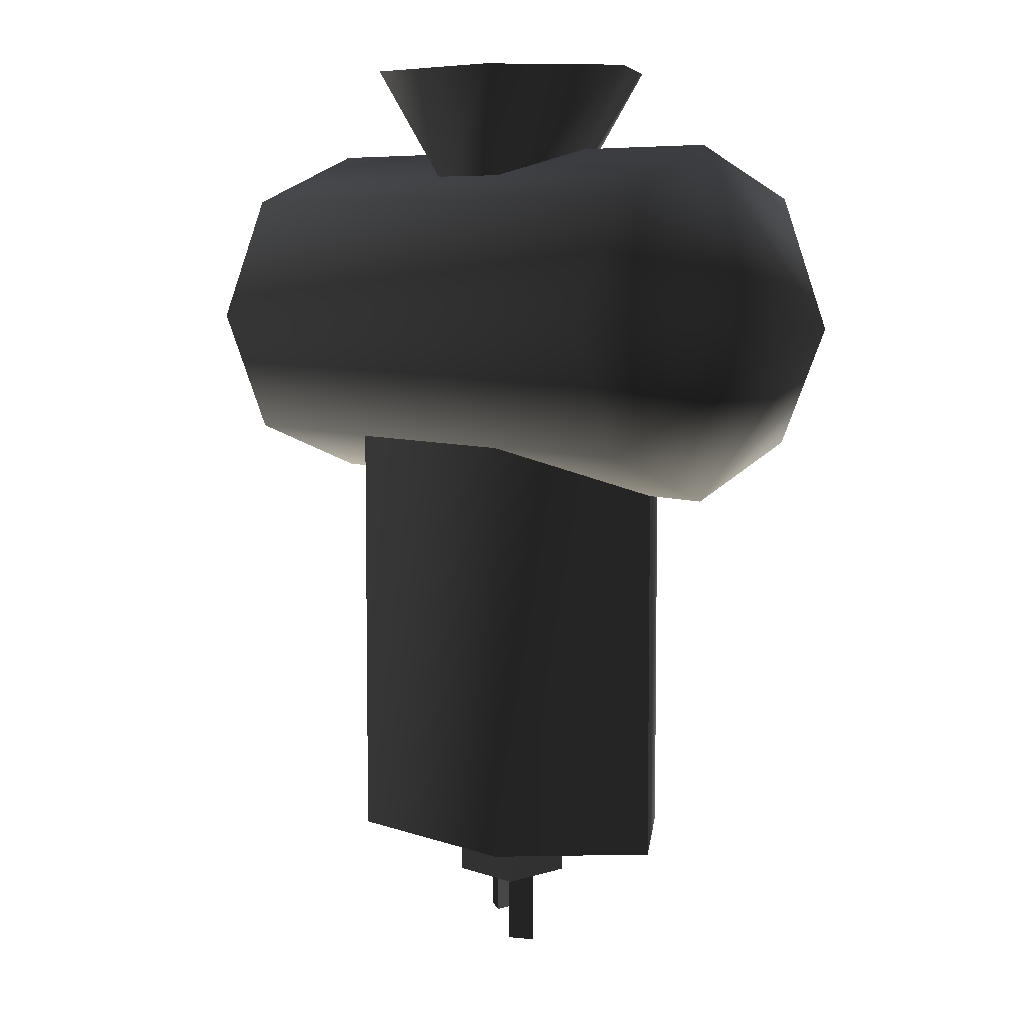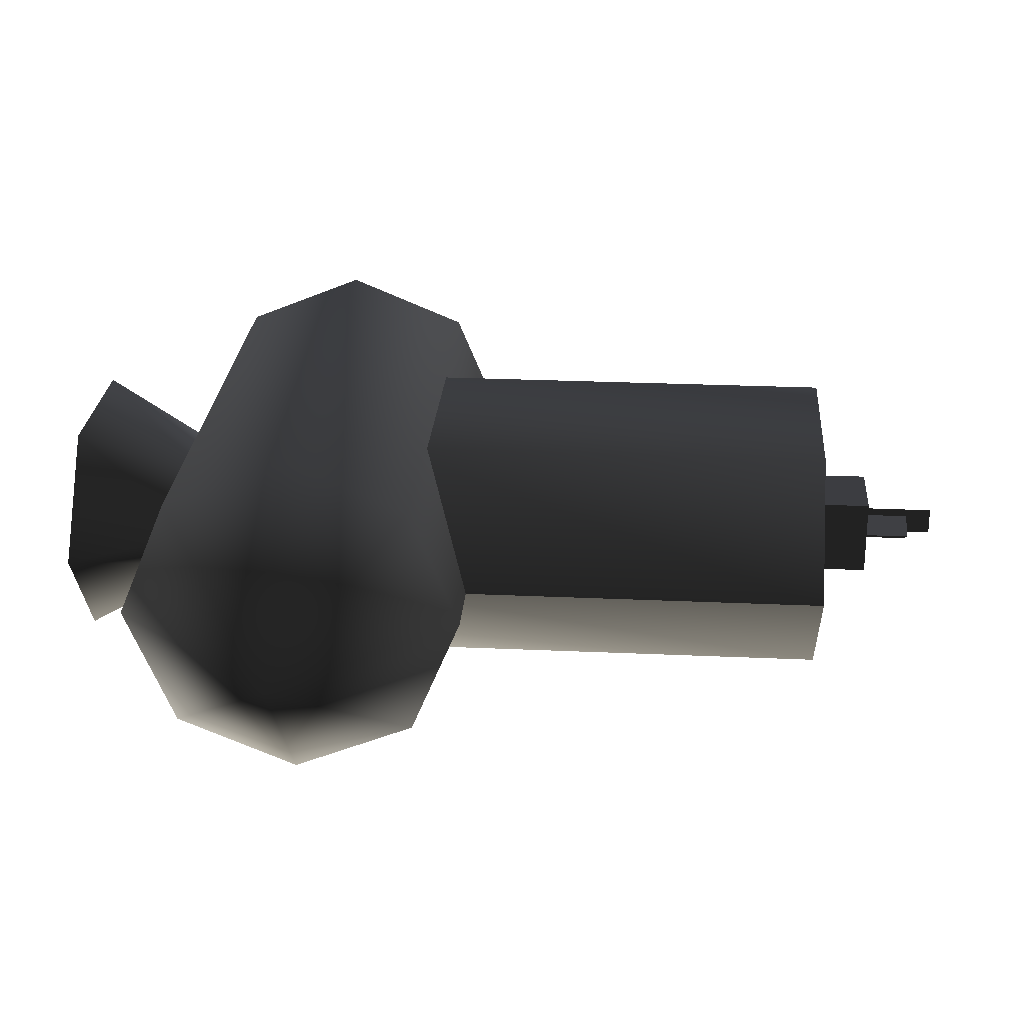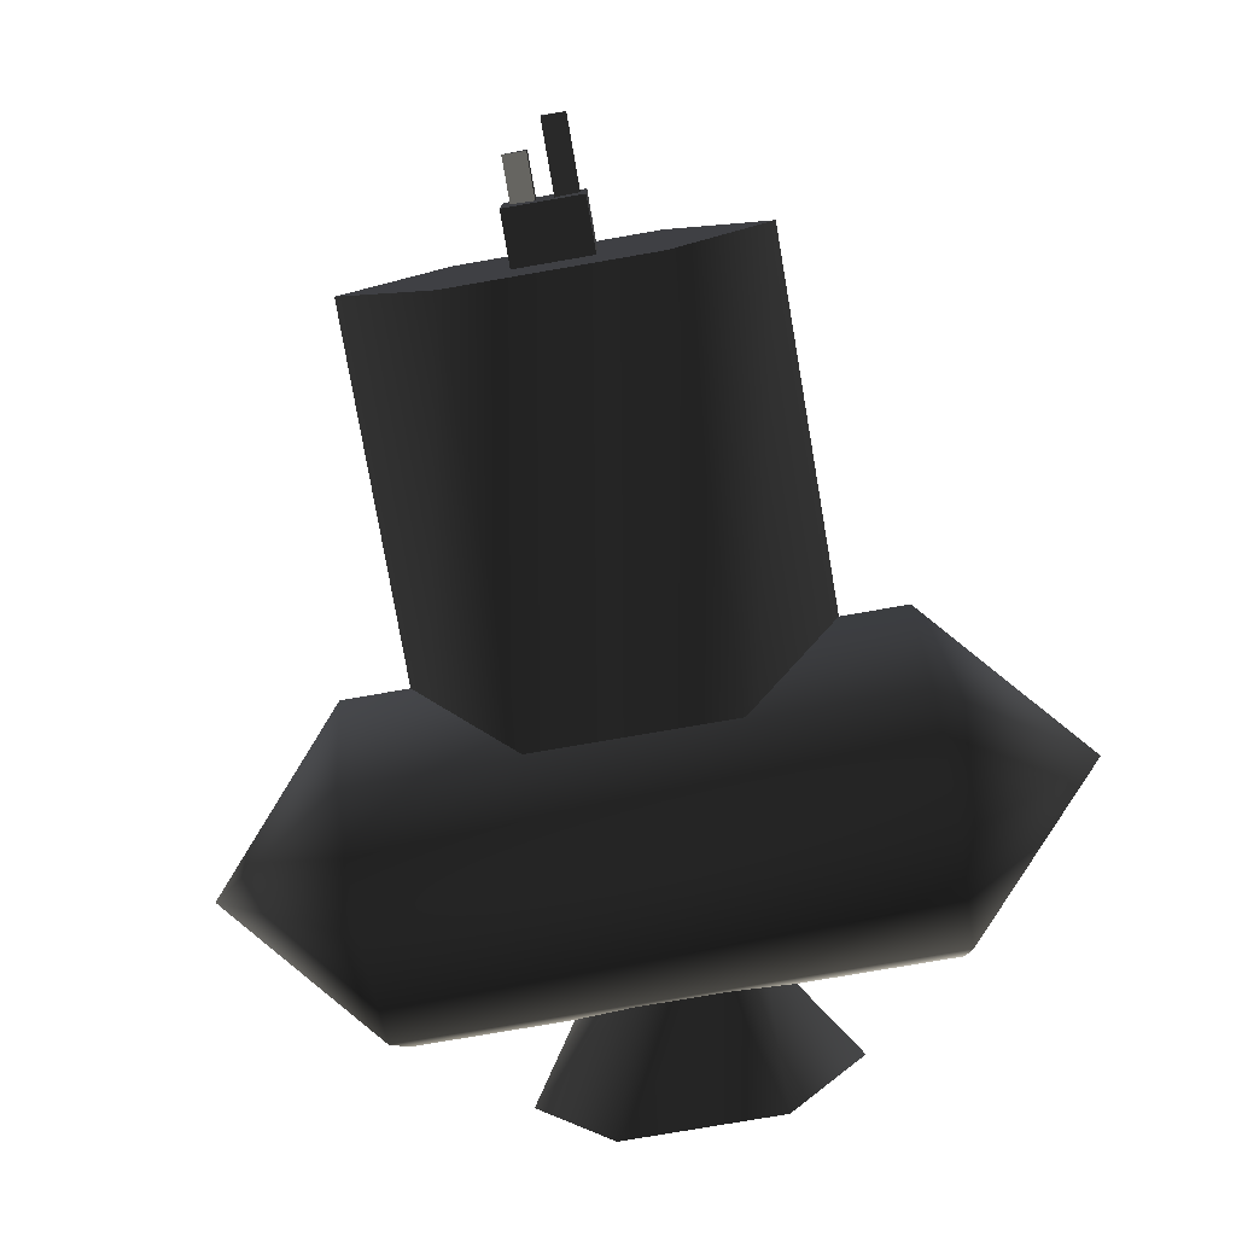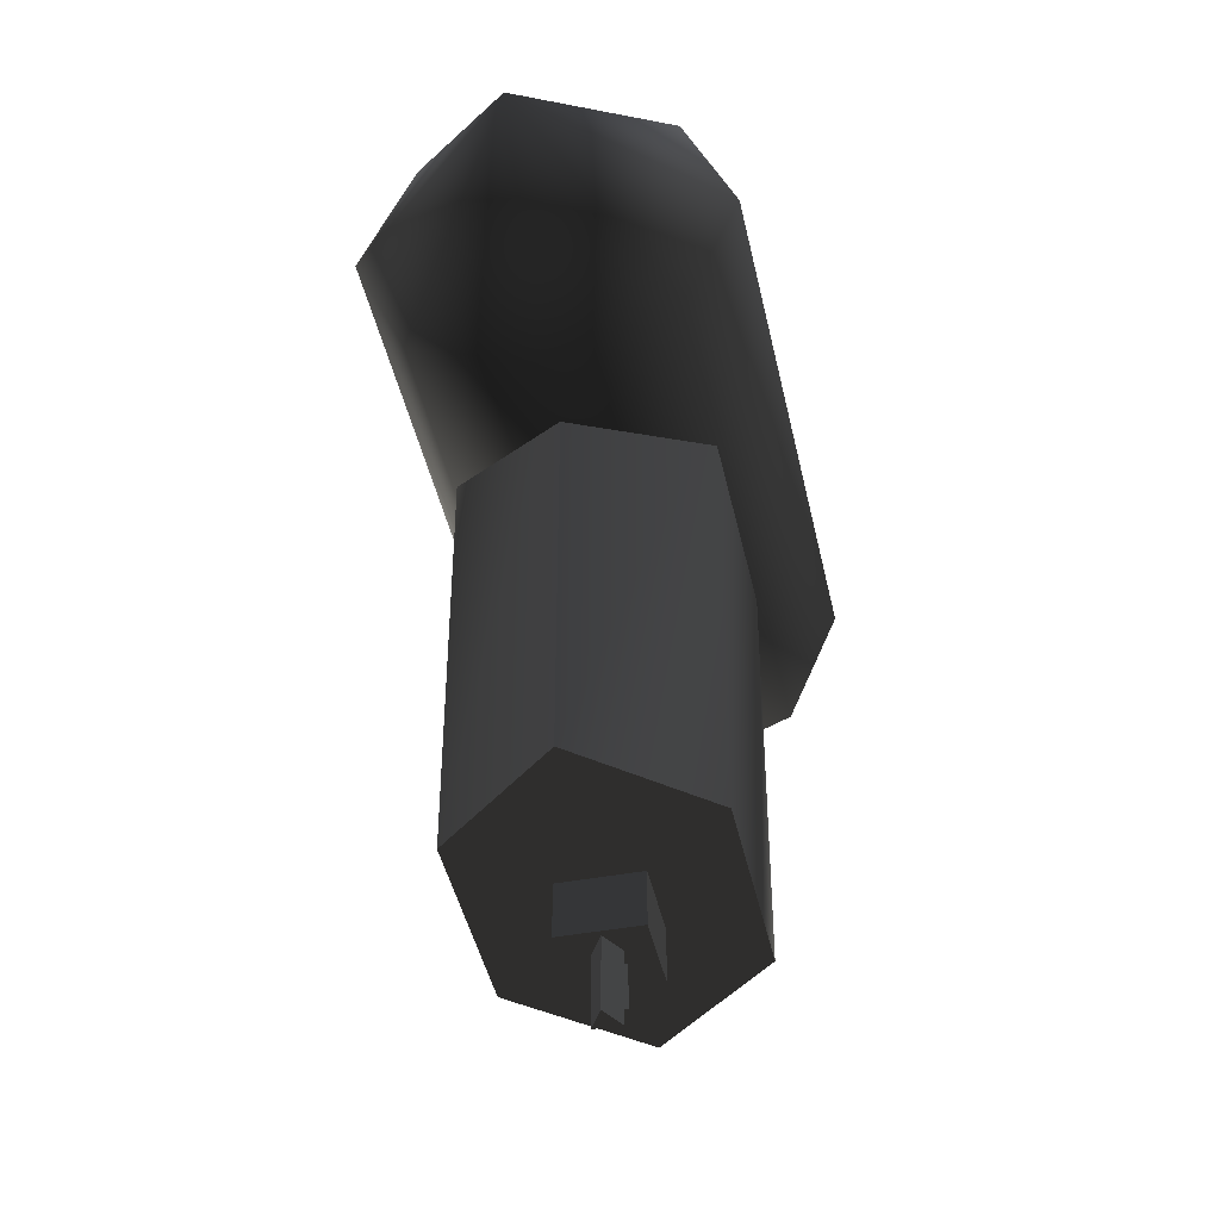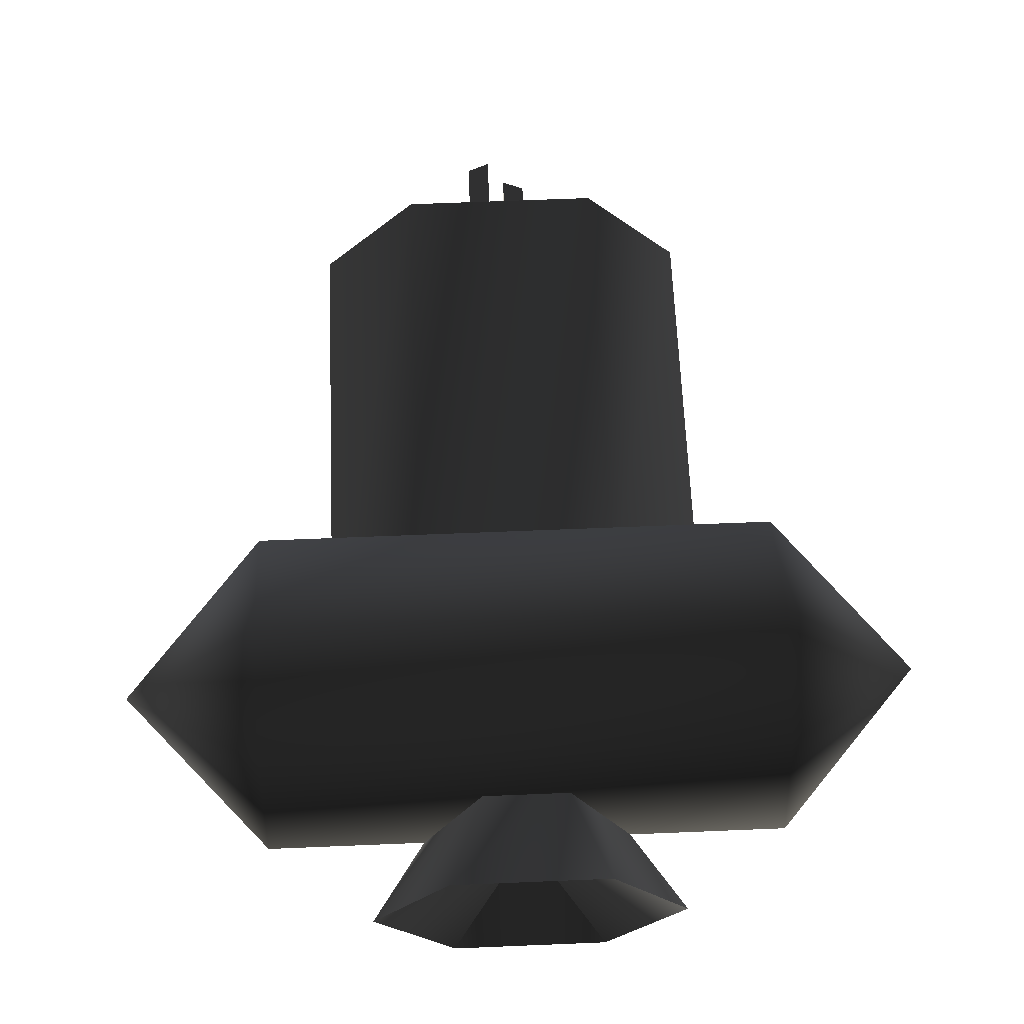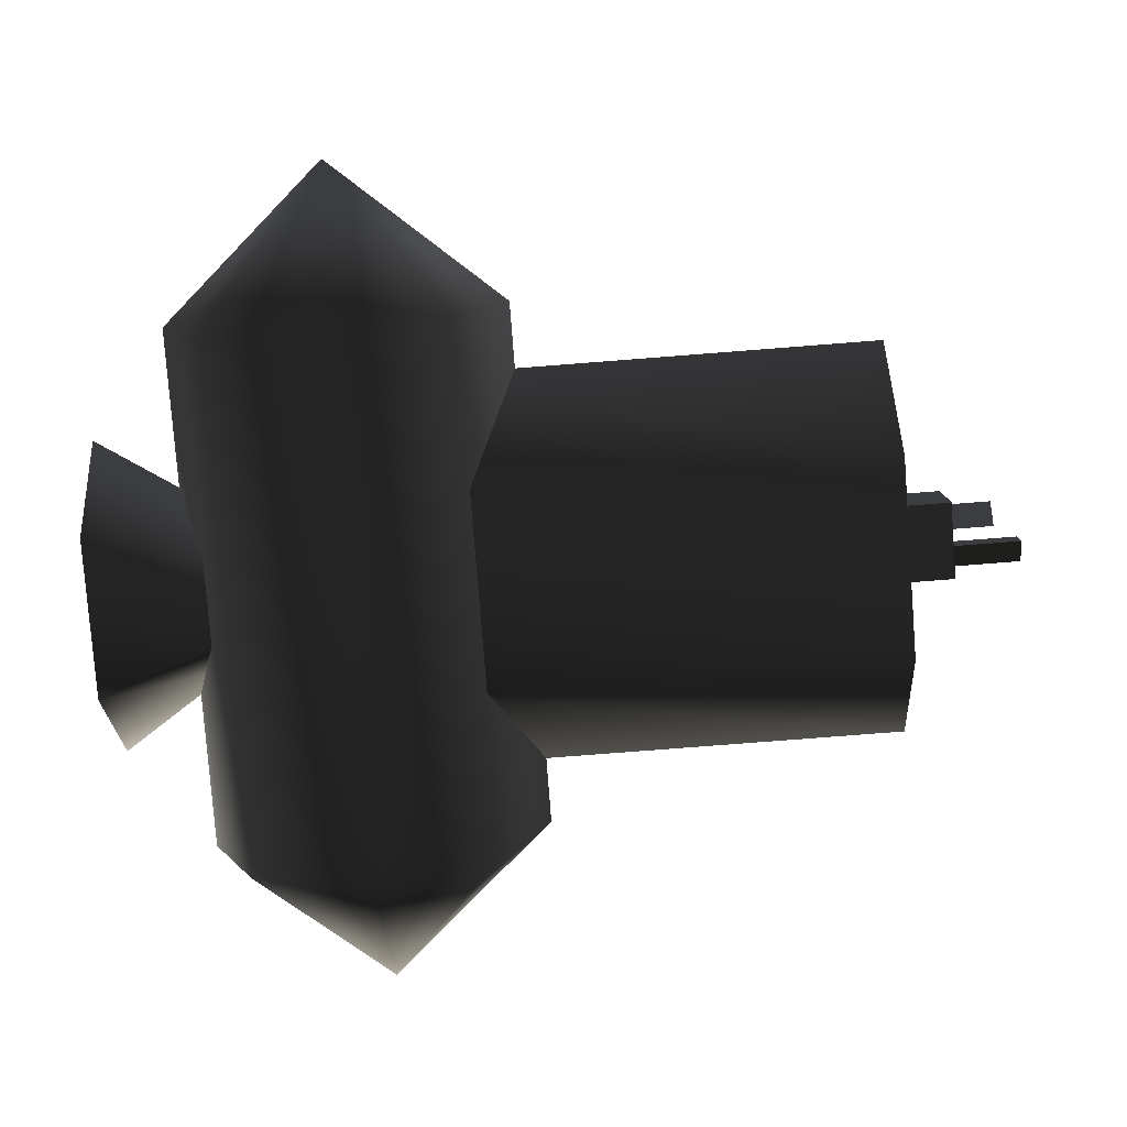
<metadata>
{"format":"obj","ext":"obj","renderer":"f3d","projection":"perspective","resolution":1024,"background":"white","views":[{"elev":6.7,"azim":46.5,"up":"+Y"},{"elev":25.3,"azim":-85.8,"up":"+Z"},{"elev":-77.7,"azim":9.8,"up":"+Z"},{"elev":-44.1,"azim":102.2,"up":"+Y"},{"elev":63.4,"azim":177.6,"up":"+Z"},{"elev":-79.8,"azim":-85.6,"up":"+Z"}]}
</metadata>
<code>
v  0.65 -1.5 -0.7666
v  1.3 -1.5 0
v  0 -1.5 0
v  -0.65 -1.5 -0.7666
v  0.65 -1.5 0.7666
v  -1.3 -1.5 0
v  -0.65 -1.5 0.7666
v  0.65 1.5 -0.7666
v  1.3 1.5 0
v  -0.65 1.5 -0.7666
v  -1.3 1.5 0
v  0.65 1.5 0.7666
v  -0.65 1.5 0.7666
v  -1.734 3.12 0
v  -2.726 2 0
v  -1.734 2.792 0.792
v  1.734 3.12 0
v  1.734 2.792 0.792
v  -1.734 2 1.12
v  2.726 2 0
v  1.734 2 1.12
v  -1.734 1.208 0.792
v  1.734 1.208 0.792
v  -1.734 0.88 0
v  1.734 0.88 0
v  -1.734 1.208 -0.792
v  1.734 1.208 -0.792
v  -1.734 2 -1.12
v  1.734 2 -1.12
v  -1.734 2.792 -0.792
v  1.734 2.792 -0.792
v  0.5203 3.647 0.7275
v  1.041 3.647 0
v  0 3.142 0
v  0.5203 3.647 -0.7275
v  -0.5203 3.647 -0.7275
v  -0.5203 3.647 0.7275
v  -1.041 3.647 0
v  0.5203 2.86 0
v  0.2602 2.86 -0.3637
v  -0.2602 2.86 -0.3637
v  -0.5203 2.86 0
v  0.2602 2.86 0.3637
v  -0.2602 2.86 0.3637
v  -0.25 -1.85 -0.25
v  -0.25 -1.85 0.25
v  -0.25 -1.35 0.25
v  -0.25 -1.35 -0.25
v  0.25 -1.35 0.25
v  0.25 -1.85 0.25
v  0.25 -1.85 -0.25
v  0.25 -1.35 -0.25
v  0.06418 -2.316 0.0866
v  0.2142 -2.316 0
v  0.2142 -1.816 0
v  0.06418 -1.816 0.0866
v  0.06418 -2.316 -0.0866
v  0.06418 -1.816 -0.0866
v  -0.1979 -2.138 5.312e-06
v  -0.04787 -2.138 0.0866
v  -0.04787 -1.817 0.0866
v  -0.1979 -1.817 5.312e-06
v  -0.04788 -2.138 -0.08661
v  -0.04788 -1.817 -0.08661
g frm-cyl1
f 1 2 3
f 4 1 3
f 2 5 3
f 6 4 3
f 7 6 3
f 5 7 3
f 2 1 8
f 2 8 9
f 1 10 8
f 1 4 10
f 4 11 10
f 4 6 11
f 7 5 12
f 7 12 13
f 5 9 12
f 5 2 9
f 6 7 13
f 6 13 11
g frm-canister
f 14 15 16
f 17 14 16
f 17 16 18
f 16 15 19
f 18 16 19
f 20 17 18
f 18 19 21
f 20 18 21
f 19 15 22
f 21 19 22
f 21 22 23
f 20 21 23
f 22 15 24
f 23 22 24
f 23 24 25
f 20 23 25
f 24 15 26
f 25 24 26
f 25 26 27
f 26 15 28
f 27 26 28
f 20 25 27
f 27 28 29
f 20 27 29
f 28 15 30
f 29 28 30
f 29 30 31
f 20 29 31
f 30 15 14
f 31 30 14
f 31 14 17
f 20 31 17
g frm-cyl2
f 32 33 34
f 33 35 34
f 35 36 34
f 37 32 34
f 36 38 34
f 38 37 34
g frm-cyl2
f 39 35 33
f 39 40 35
f 40 36 35
f 40 41 36
f 41 38 36
f 41 42 38
f 43 39 33
f 43 33 32
f 44 43 32
f 44 32 37
f 42 44 37
f 42 37 38
g frm-cube1
f 45 46 47
f 45 47 48
f 46 49 47
f 46 50 49
f 50 51 52
f 50 52 49
f 51 48 52
f 51 45 48
f 51 50 46
f 51 46 45
g frm-pin1
f 53 54 55
f 53 55 56
f 54 57 58
f 54 58 55
f 57 53 56
f 57 56 58
f 53 57 54
g frm-pin2
f 59 60 61
f 59 61 62
f 60 63 64
f 60 64 61
f 63 62 64
f 63 59 62
f 59 63 60

</code>
